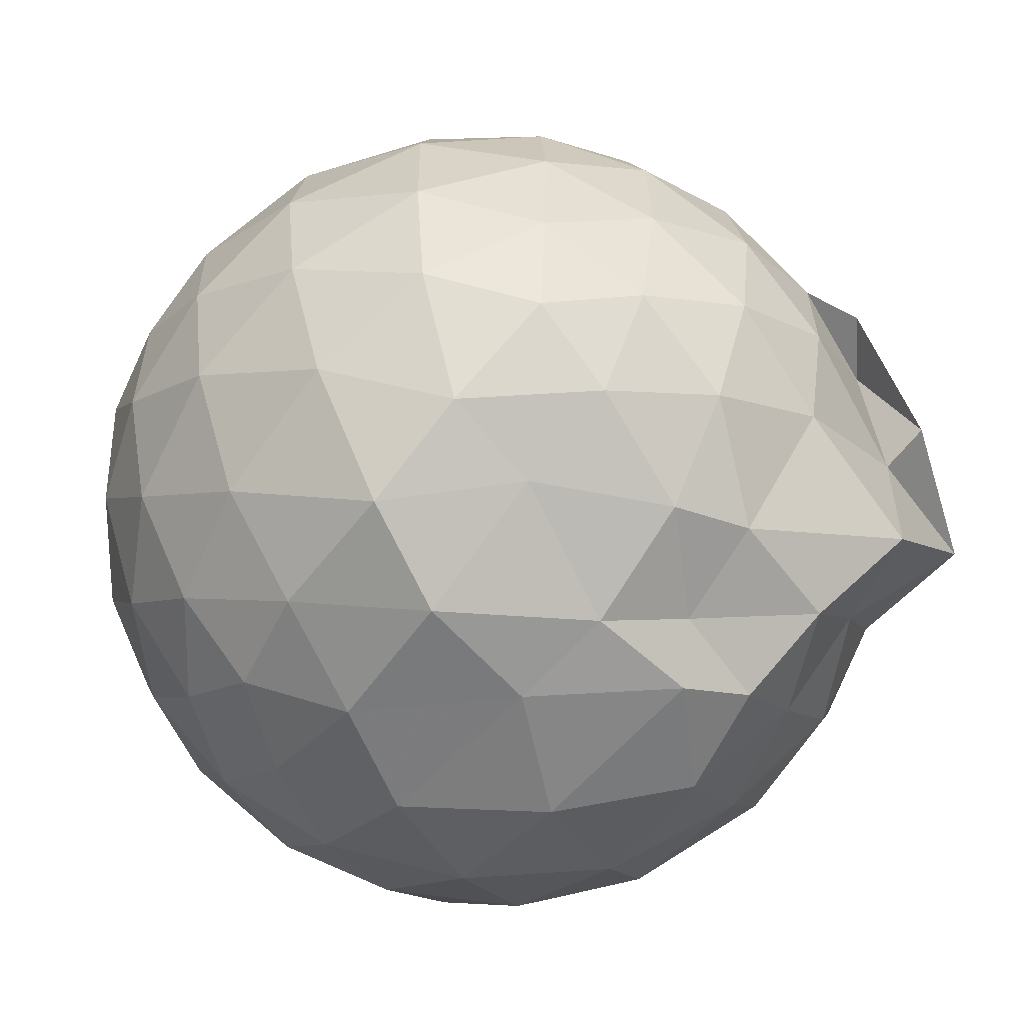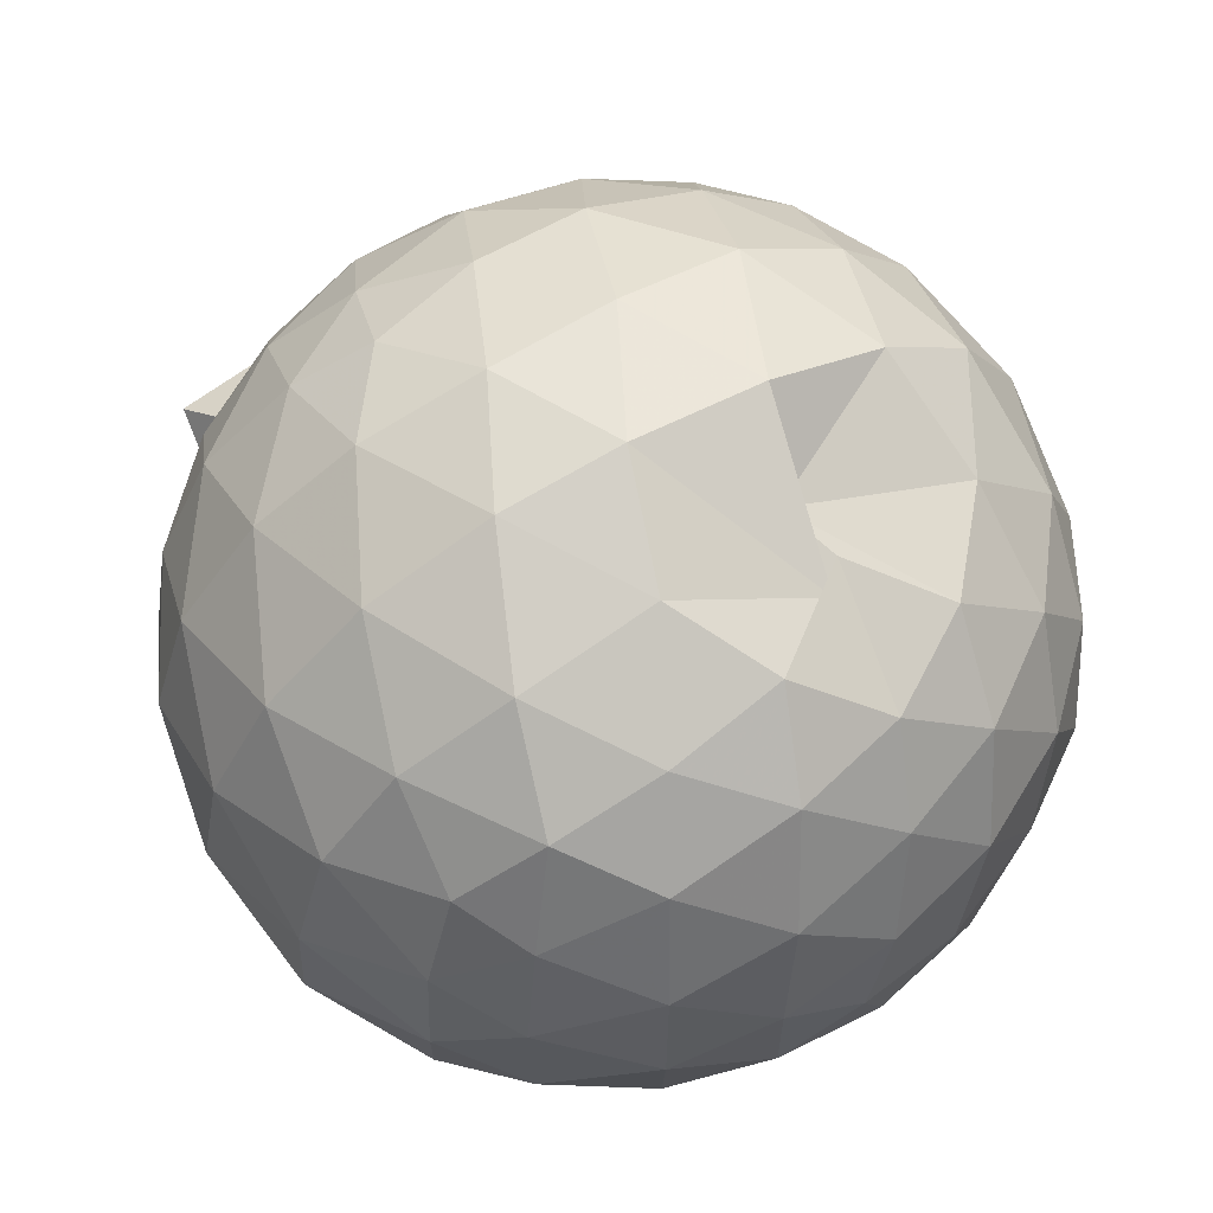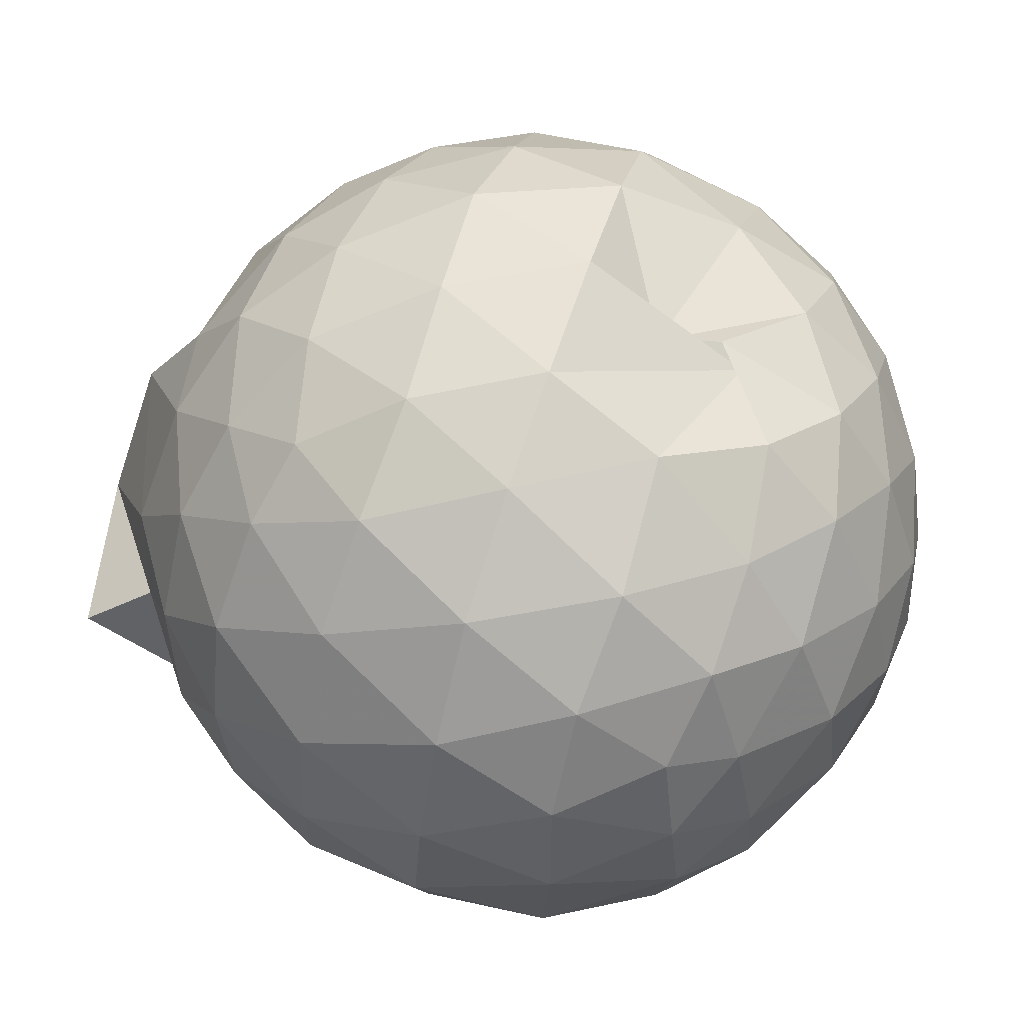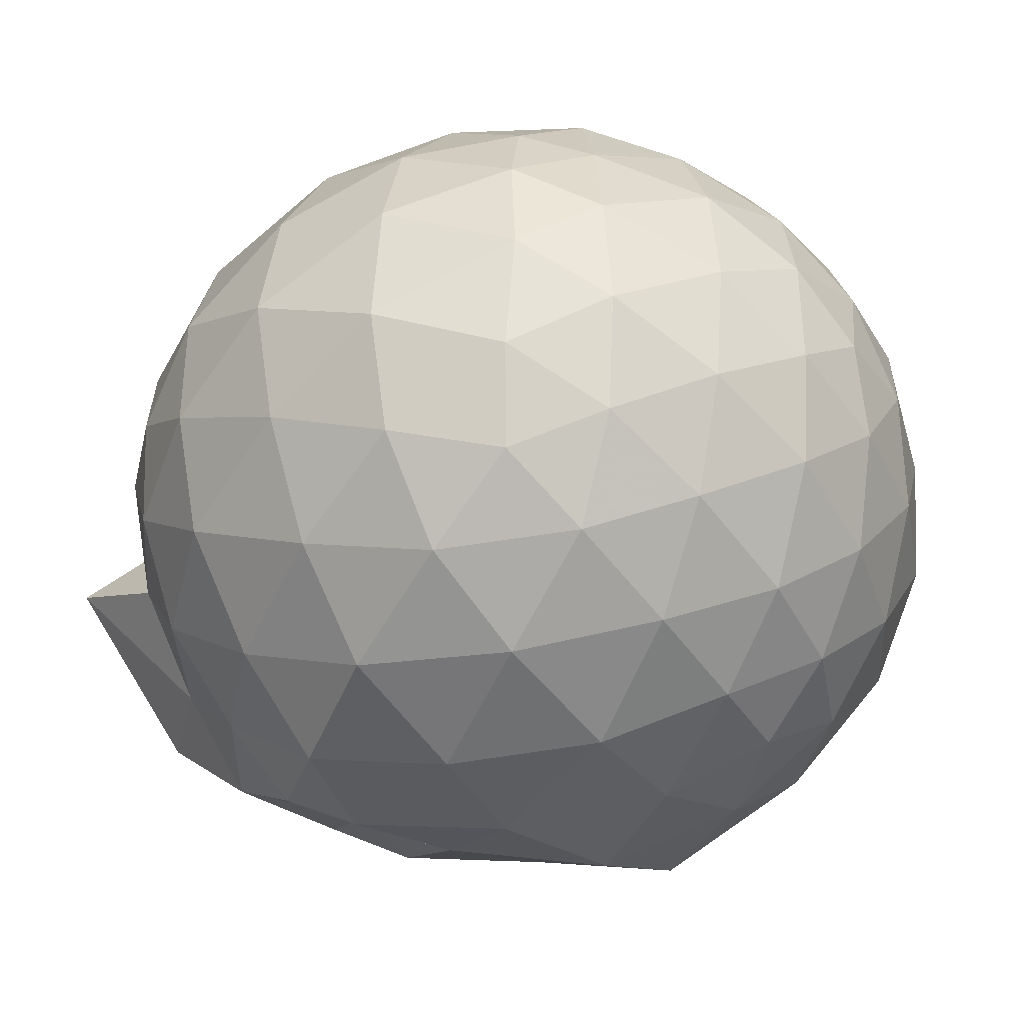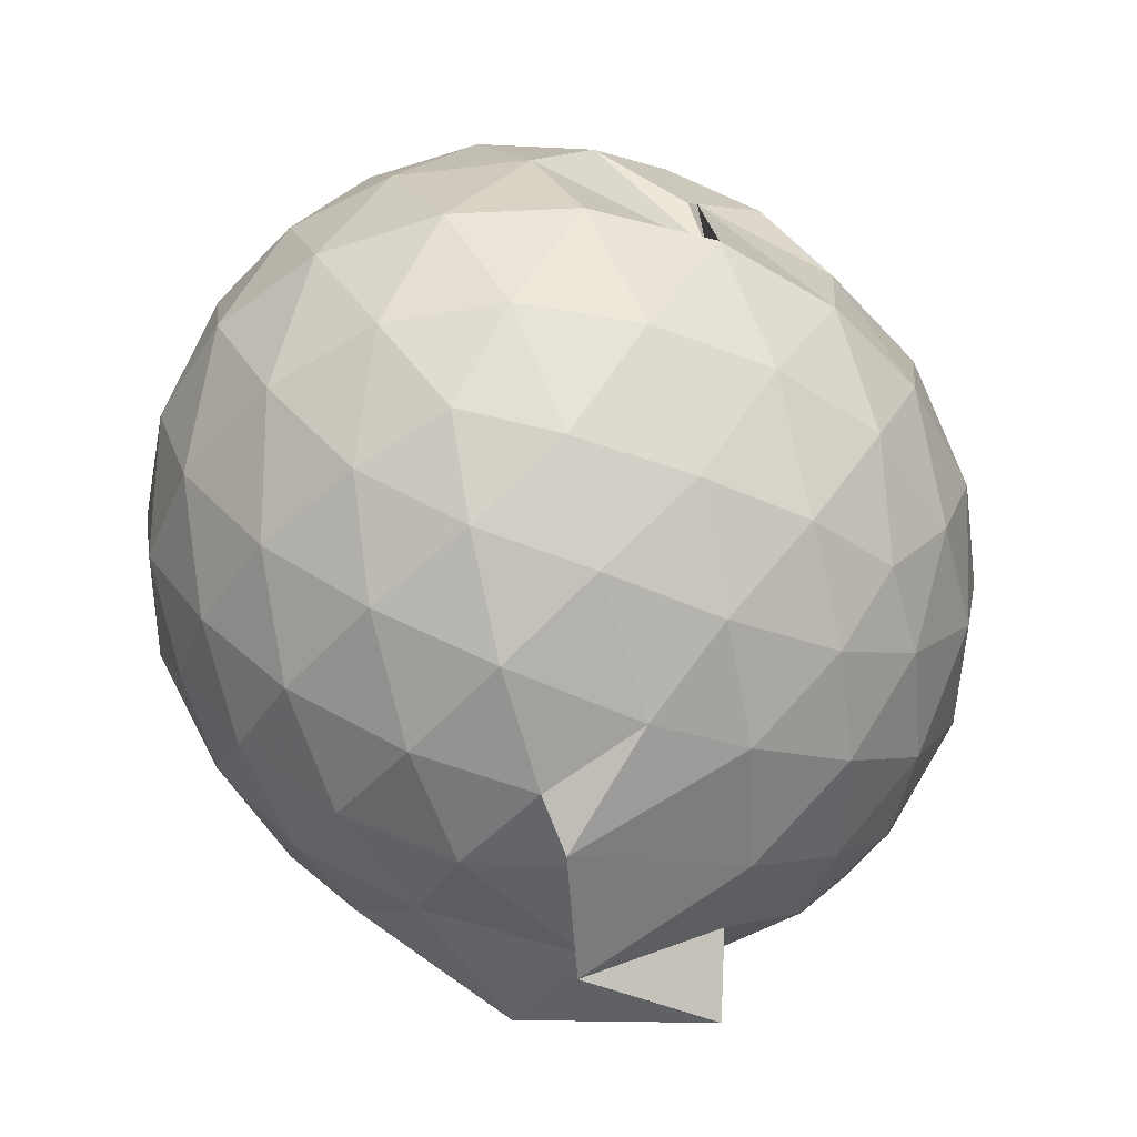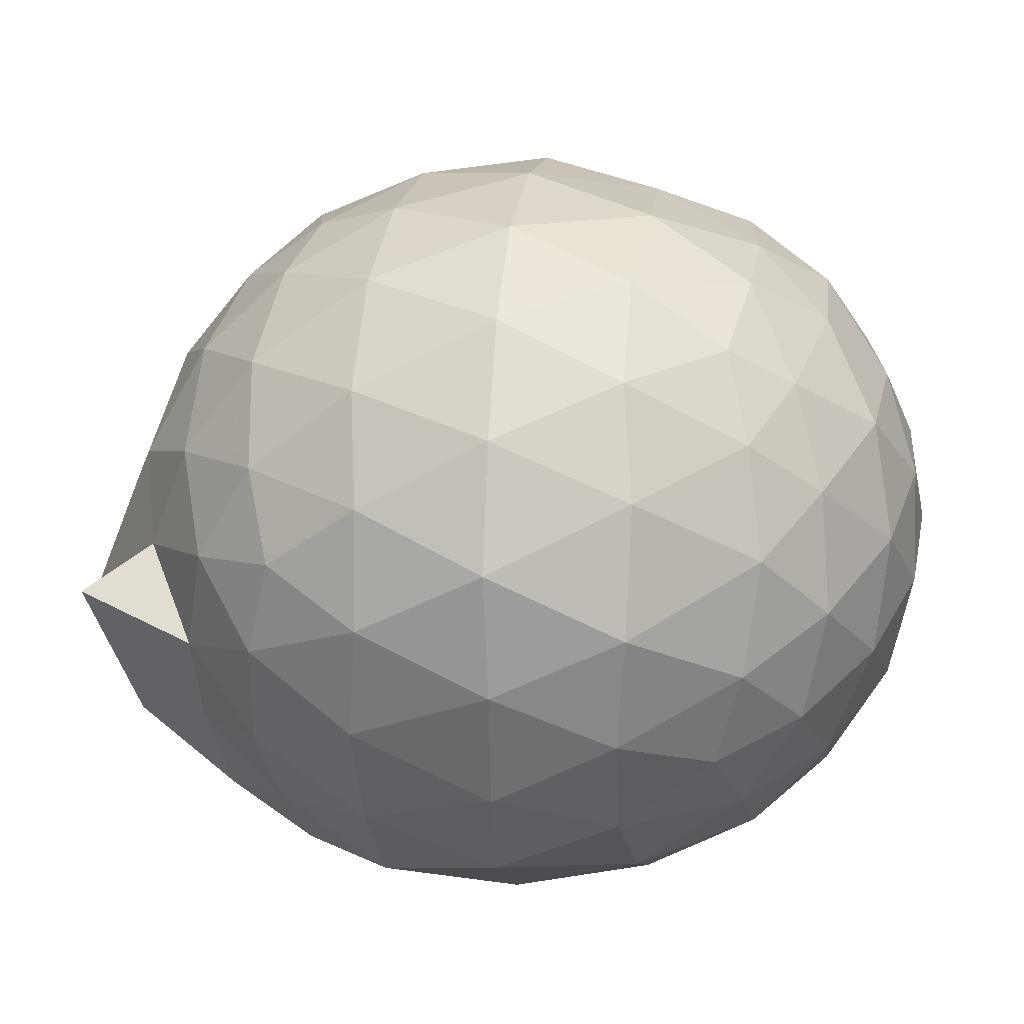
<metadata>
{"format":"obj","ext":"obj","renderer":"f3d","projection":"perspective","resolution":1024,"background":"white","views":[{"elev":-60.2,"azim":117.3,"up":"+Y"},{"elev":64.8,"azim":-30.2,"up":"+Y"},{"elev":67.5,"azim":-72.8,"up":"+Y"},{"elev":-35.8,"azim":-50.7,"up":"+Y"},{"elev":-48.5,"azim":139.9,"up":"+Z"},{"elev":7.4,"azim":-82.6,"up":"+Y"}]}
</metadata>
<code>
v 0.06005 -0.3595 2.872
v -0.08034 -0.2788 -0.1245
v 1.363 -0.3699 2.143
v 1.253 -0.04411 2.227
v 1.037 0.2981 2.253
v 0.7359 0.5742 2.192
v 0.4517 0.7412 1.942
v 0.11 0.754 2.202
v -0.3028 0.671 2.252
v -0.6885 0.5505 2.236
v -0.9807 0.3326 2.169
v -1.119 0.01961 2.248
v -1.164 -0.3704 2.3
v -1.139 -0.7756 2.239
v -1.02 -1.099 2.143
v -0.7254 -1.306 2.227
v -0.3257 -1.474 2.257
v 0.09706 -1.55 2.218
v 0.4667 -1.541 2.135
v 0.7676 -1.347 2.224
v 1.06 -1.047 2.264
v 1.266 -0.6942 2.23
v 1.475 -0.1732 1.854
v 1.321 0.1995 1.892
v 1.008 0.565 1.87
v 0.3857 0.7504 1.727
v 0.379 0.7125 2.038
v -0.1008 0.8777 1.861
v -0.5888 0.785 1.879
v -0.9646 0.5642 1.837
v -1.237 0.2377 1.835
v -1.375 -0.1553 1.877
v -1.393 -0.6158 1.86
v -1.256 -1.008 1.818
v -0.9914 -1.348 1.806
v -0.6217 -1.579 1.843
v -0.1436 -1.713 1.847
v 0.2891 -1.717 1.806
v 0.7128 -1.594 1.813
v 1.065 -1.34 1.864
v 1.35 -0.9594 1.863
v 1.486 -0.5805 1.837
v 1.501 0.05607 1.42
v 1.278 0.4507 1.422
v 0.941 0.7591 1.43
v 0.5169 0.9432 1.434
v 0.04194 0.9947 1.427
v -0.3872 0.9352 1.413
v -0.8253 0.7498 1.398
v -1.173 0.443 1.398
v -1.396 0.05216 1.399
v -1.476 -0.3922 1.392
v -1.384 -0.8231 1.397
v -1.173 -1.229 1.378
v -0.8524 -1.549 1.352
v -0.3977 -1.739 1.369
v 0.08429 -1.74 1.236
v 0.5325 -1.742 1.347
v 0.9267 -1.604 1.358
v 1.288 -1.22 1.4
v 1.507 -0.8217 1.408
v 1.582 -0.3827 1.414
v 1.358 0.2393 0.9776
v 1.087 0.5721 0.9806
v 0.7228 0.8091 0.9402
v 0.2786 0.9244 0.9645
v -0.1727 0.9354 0.9834
v -0.5996 0.809 0.9492
v -0.9482 0.566 0.915
v -1.238 0.2024 0.9089
v -1.392 -0.1868 0.9454
v -1.388 -0.6033 0.9398
v -1.23 -0.9921 0.8924
v -0.9348 -1.355 0.8849
v -0.6005 -1.634 0.9008
v -0.1856 -1.665 0.7467
v 0.1912 -1.661 0.8818
v 0.7093 -1.501 0.8919
v 1.053 -1.401 0.993
v 1.359 -1.02 0.9615
v 1.492 -0.619 0.9231
v 1.492 -0.1588 0.9287
v 1.125 0.3376 0.6453
v 0.829 0.5411 0.5567
v 0.4272 0.7008 0.5187
v 0.0142 0.7756 0.5547
v -0.3717 0.7504 0.6364
v -0.635 0.5776 0.55
v -0.9397 0.2743 0.4956
v -1.152 -0.07858 0.5278
v -1.256 -0.4011 0.609
v -1.143 -0.7261 0.5173
v -0.9233 -1.076 0.4809
v -0.6304 -1.369 0.5237
v -0.3683 -1.585 0.5727
v -0.01729 -1.531 0.6386
v 0.382 -1.484 0.4985
v 0.8157 -1.328 0.5444
v 1.118 -1.123 0.6312
v 1.248 -0.8014 0.5436
v 1.303 -0.3942 0.5095
v 1.251 0.0142 0.5507
v 1.141 -0.3649 2.43
v 0.9602 -0.01881 2.515
v 0.6844 0.3247 2.506
v 0.3862 0.5705 2.412
v -0.00252 0.5376 2.5
v -0.443 0.41 2.505
v -0.8324 0.2079 2.399
v -0.925 -0.1592 2.499
v -0.9193 -0.5833 2.526
v -0.8363 -0.97 2.438
v -0.4651 -1.16 2.527
v -0.0124 -1.296 2.523
v 0.3968 -1.34 2.428
v 0.7018 -1.069 2.523
v 0.9739 -0.7144 2.523
v 0.8238 -0.3612 2.649
v 0.5725 -0.01429 2.725
v 0.2973 0.2988 2.654
v -0.1289 0.1936 2.725
v -0.5415 0.04477 2.681
v -0.5807 -0.3671 2.743
v -0.5565 -0.7776 2.689
v -0.1344 -0.9307 2.747
v 0.2968 -1.038 2.68
v 0.5796 -0.7126 2.737
v 0.4208 -0.3596 2.826
v 0.1701 -0.04448 2.823
v -0.2254 -0.1649 2.835
v -0.2263 -0.5632 2.839
v 0.1703 -0.6791 2.835
v 0.9399 0.2102 0.3384
v 0.5712 0.3894 0.2419
v 0.1503 0.5041 0.2239
v -0.2964 0.5574 0.3435
v -0.5772 0.2954 0.2324
v -0.8463 -0.05634 0.2225
v -1.027 -0.4091 0.3134
v -0.8306 -0.7588 0.2234
v -0.5481 -1.091 0.2071
v -0.2901 -1.396 0.2495
v 0.1423 -1.4 0.3248
v 0.5524 -1.19 0.2288
v 0.9318 -1.004 0.3281
v 1.018 -0.6195 0.2309
v 1.021 -0.177 0.2342
v 0.6542 0.01666 0.06327
v 0.1806 0.1607 0.01015
v -0.1748 0.2508 0.06414
v -0.4871 -0.09416 -0.007943
v -0.6641 -0.4192 0.0497
v -0.7858 -0.5832 -0.1892
v -0.3164 -1.107 -0.09655
v 0.2077 -0.9617 0.003815
v 0.6494 -0.8206 0.05834
v 0.6811 -0.4035 -0.001446
v 0.3055 -0.2065 -0.09757
v 0.1521 -0.2647 -0.2272
v -0.2022 -0.6307 -0.2894
v -0.2631 -0.6746 -0.1194
v 0.313 -0.6071 -0.1035
f 3 23 4
f 4 23 24
f 4 24 5
f 5 24 25
f 5 25 6
f 6 25 26
f 6 26 7
f 7 26 27
f 7 27 8
f 8 27 28
f 8 28 9
f 9 28 29
f 9 29 10
f 10 29 30
f 10 30 11
f 11 30 31
f 11 31 12
f 12 31 32
f 12 32 13
f 13 32 33
f 13 33 14
f 14 33 34
f 14 34 15
f 15 34 35
f 15 35 16
f 16 35 36
f 16 36 17
f 17 36 37
f 17 37 18
f 18 37 38
f 18 38 19
f 19 38 39
f 19 39 20
f 20 39 40
f 20 40 21
f 21 40 41
f 21 41 22
f 22 41 42
f 22 42 3
f 3 42 23
f 23 43 24
f 24 43 44
f 24 44 25
f 25 44 45
f 25 45 26
f 26 45 46
f 26 46 27
f 27 46 47
f 27 47 28
f 28 47 48
f 28 48 29
f 29 48 49
f 29 49 30
f 30 49 50
f 30 50 31
f 31 50 51
f 31 51 32
f 32 51 52
f 32 52 33
f 33 52 53
f 33 53 34
f 34 53 54
f 34 54 35
f 35 54 55
f 35 55 36
f 36 55 56
f 36 56 37
f 37 56 57
f 37 57 38
f 38 57 58
f 38 58 39
f 39 58 59
f 39 59 40
f 40 59 60
f 40 60 41
f 41 60 61
f 41 61 42
f 42 61 62
f 42 62 23
f 23 62 43
f 43 63 44
f 44 63 64
f 44 64 45
f 45 64 65
f 45 65 46
f 46 65 66
f 46 66 47
f 47 66 67
f 47 67 48
f 48 67 68
f 48 68 49
f 49 68 69
f 49 69 50
f 50 69 70
f 50 70 51
f 51 70 71
f 51 71 52
f 52 71 72
f 52 72 53
f 53 72 73
f 53 73 54
f 54 73 74
f 54 74 55
f 55 74 75
f 55 75 56
f 56 75 76
f 56 76 57
f 57 76 77
f 57 77 58
f 58 77 78
f 58 78 59
f 59 78 79
f 59 79 60
f 60 79 80
f 60 80 61
f 61 80 81
f 61 81 62
f 62 81 82
f 62 82 43
f 43 82 63
f 63 83 64
f 64 83 84
f 64 84 65
f 65 84 85
f 65 85 66
f 66 85 86
f 66 86 67
f 67 86 87
f 67 87 68
f 68 87 88
f 68 88 69
f 69 88 89
f 69 89 70
f 70 89 90
f 70 90 71
f 71 90 91
f 71 91 72
f 72 91 92
f 72 92 73
f 73 92 93
f 73 93 74
f 74 93 94
f 74 94 75
f 75 94 95
f 75 95 76
f 76 95 96
f 76 96 77
f 77 96 97
f 77 97 78
f 78 97 98
f 78 98 79
f 79 98 99
f 79 99 80
f 80 99 100
f 80 100 81
f 81 100 101
f 81 101 82
f 82 101 102
f 82 102 63
f 63 102 83
f 103 104 118
f 104 119 118
f 104 105 119
f 105 120 119
f 105 106 120
f 106 107 120
f 107 121 120
f 107 108 121
f 108 122 121
f 108 109 122
f 109 110 122
f 110 123 122
f 110 111 123
f 111 124 123
f 111 112 124
f 112 113 124
f 113 125 124
f 113 114 125
f 114 126 125
f 114 115 126
f 115 116 126
f 116 127 126
f 116 117 127
f 117 118 127
f 117 103 118
f 118 119 128
f 119 129 128
f 119 120 129
f 120 121 129
f 121 130 129
f 121 122 130
f 122 123 130
f 123 131 130
f 123 124 131
f 124 125 131
f 125 132 131
f 125 126 132
f 126 127 132
f 127 128 132
f 127 118 128
f 133 148 134
f 134 148 149
f 134 149 135
f 135 149 150
f 135 150 136
f 136 150 137
f 137 150 151
f 137 151 138
f 138 151 152
f 138 152 139
f 139 152 140
f 140 152 153
f 140 153 141
f 141 153 154
f 141 154 142
f 142 154 143
f 143 154 155
f 143 155 144
f 144 155 156
f 144 156 145
f 145 156 146
f 146 156 157
f 146 157 147
f 147 157 148
f 147 148 133
f 148 158 149
f 149 158 159
f 149 159 150
f 150 159 151
f 151 159 160
f 151 160 152
f 152 160 153
f 153 160 161
f 153 161 154
f 154 161 155
f 155 161 162
f 155 162 156
f 156 162 157
f 157 162 158
f 157 158 148
f 3 4 103
f 103 4 104
f 4 5 104
f 104 5 105
f 5 6 105
f 105 6 106
f 6 7 106
f 7 8 106
f 106 8 107
f 8 9 107
f 107 9 108
f 9 10 108
f 108 10 109
f 10 11 109
f 11 12 109
f 109 12 110
f 12 13 110
f 110 13 111
f 13 14 111
f 111 14 112
f 14 15 112
f 15 16 112
f 112 16 113
f 16 17 113
f 113 17 114
f 17 18 114
f 114 18 115
f 18 19 115
f 19 20 115
f 115 20 116
f 20 21 116
f 116 21 117
f 21 22 117
f 117 22 103
f 22 3 103
f 83 133 84
f 84 133 134
f 84 134 85
f 85 134 135
f 85 135 86
f 86 135 136
f 86 136 87
f 87 136 88
f 88 136 137
f 88 137 89
f 89 137 138
f 89 138 90
f 90 138 139
f 90 139 91
f 91 139 92
f 92 139 140
f 92 140 93
f 93 140 141
f 93 141 94
f 94 141 142
f 94 142 95
f 95 142 96
f 96 142 143
f 96 143 97
f 97 143 144
f 97 144 98
f 98 144 145
f 98 145 99
f 99 145 100
f 100 145 146
f 100 146 101
f 101 146 147
f 101 147 102
f 102 147 133
f 102 133 83
f 128 129 1
f 129 130 1
f 130 131 1
f 131 132 1
f 132 128 1
f 159 158 2
f 160 159 2
f 161 160 2
f 162 161 2
f 158 162 2

</code>
